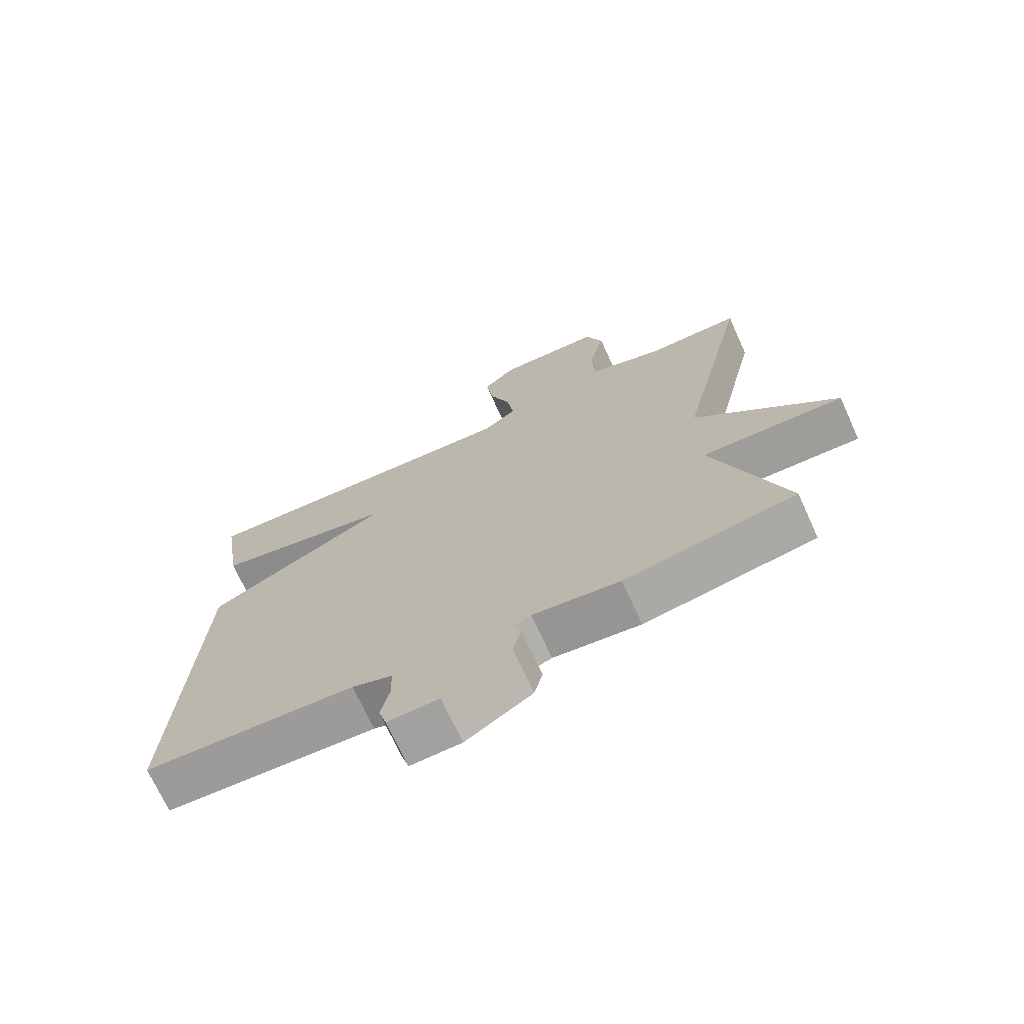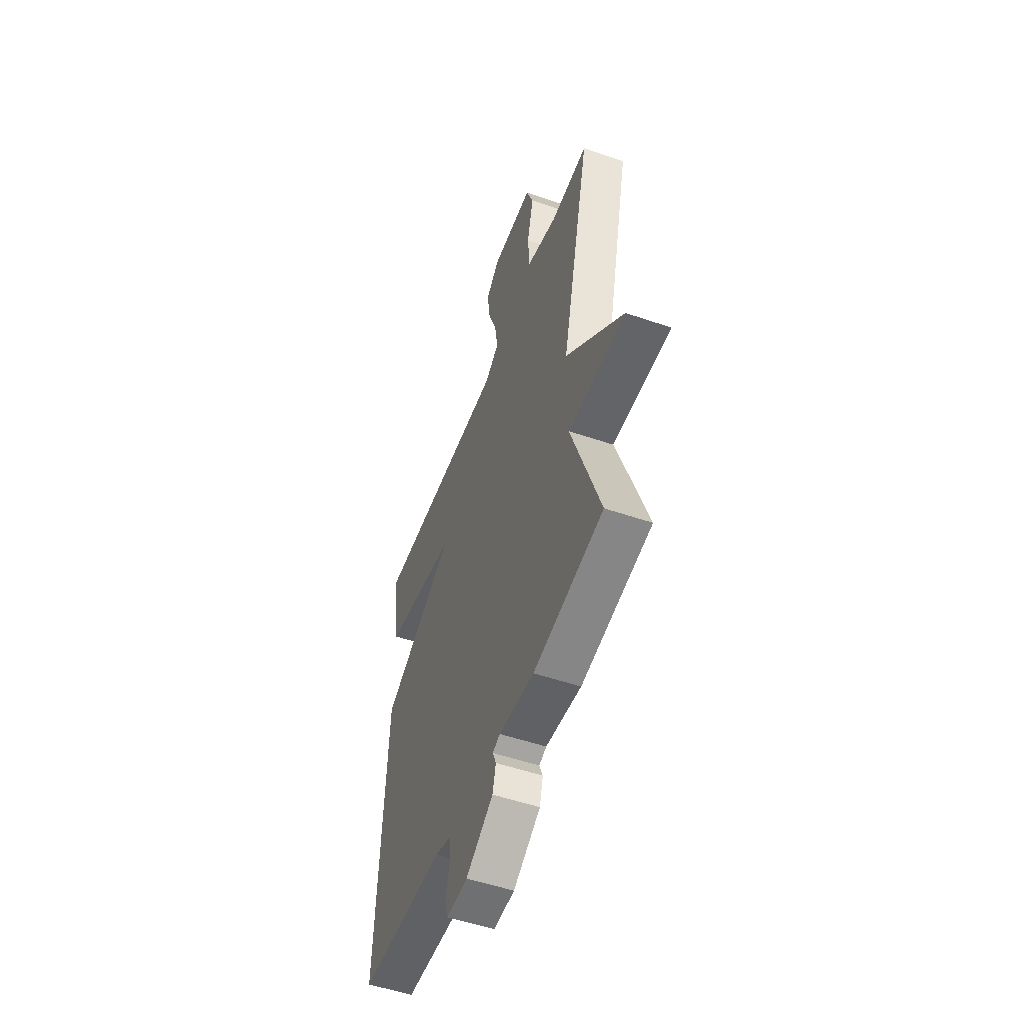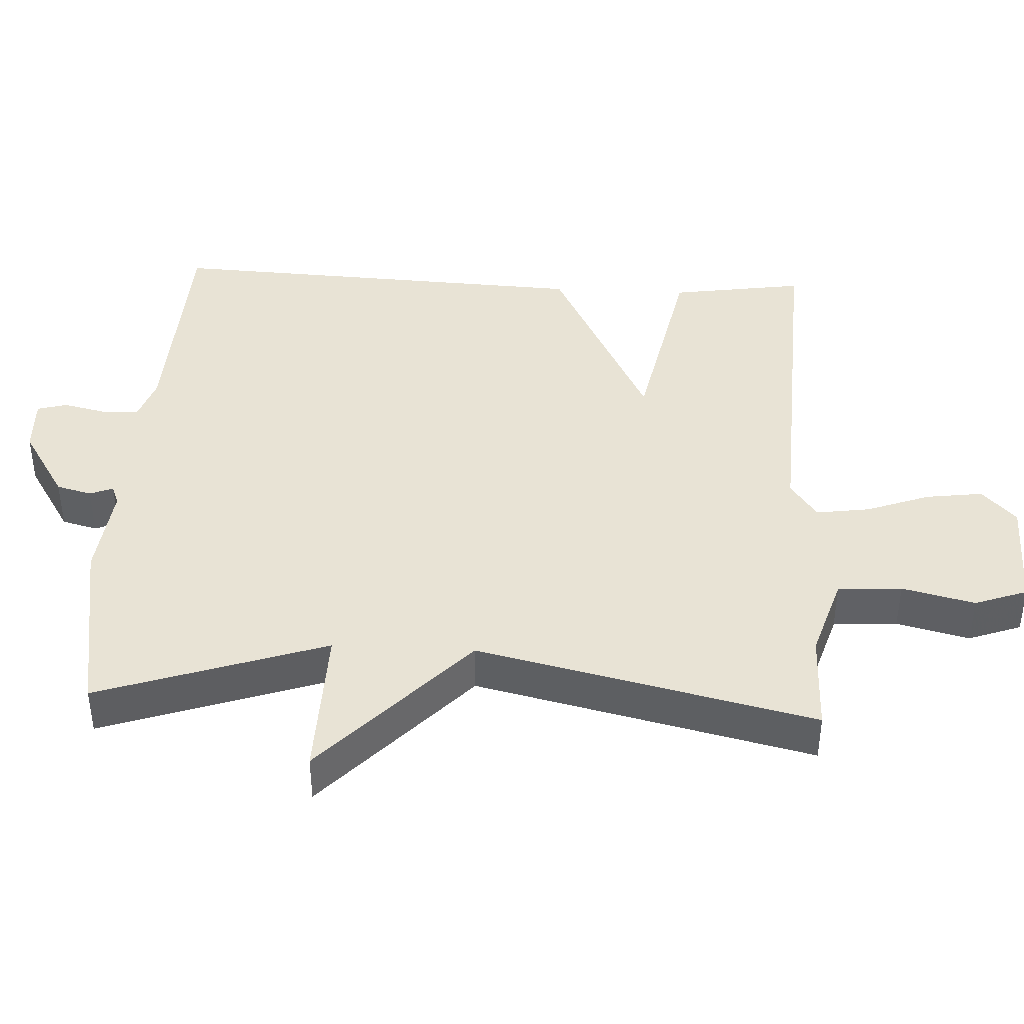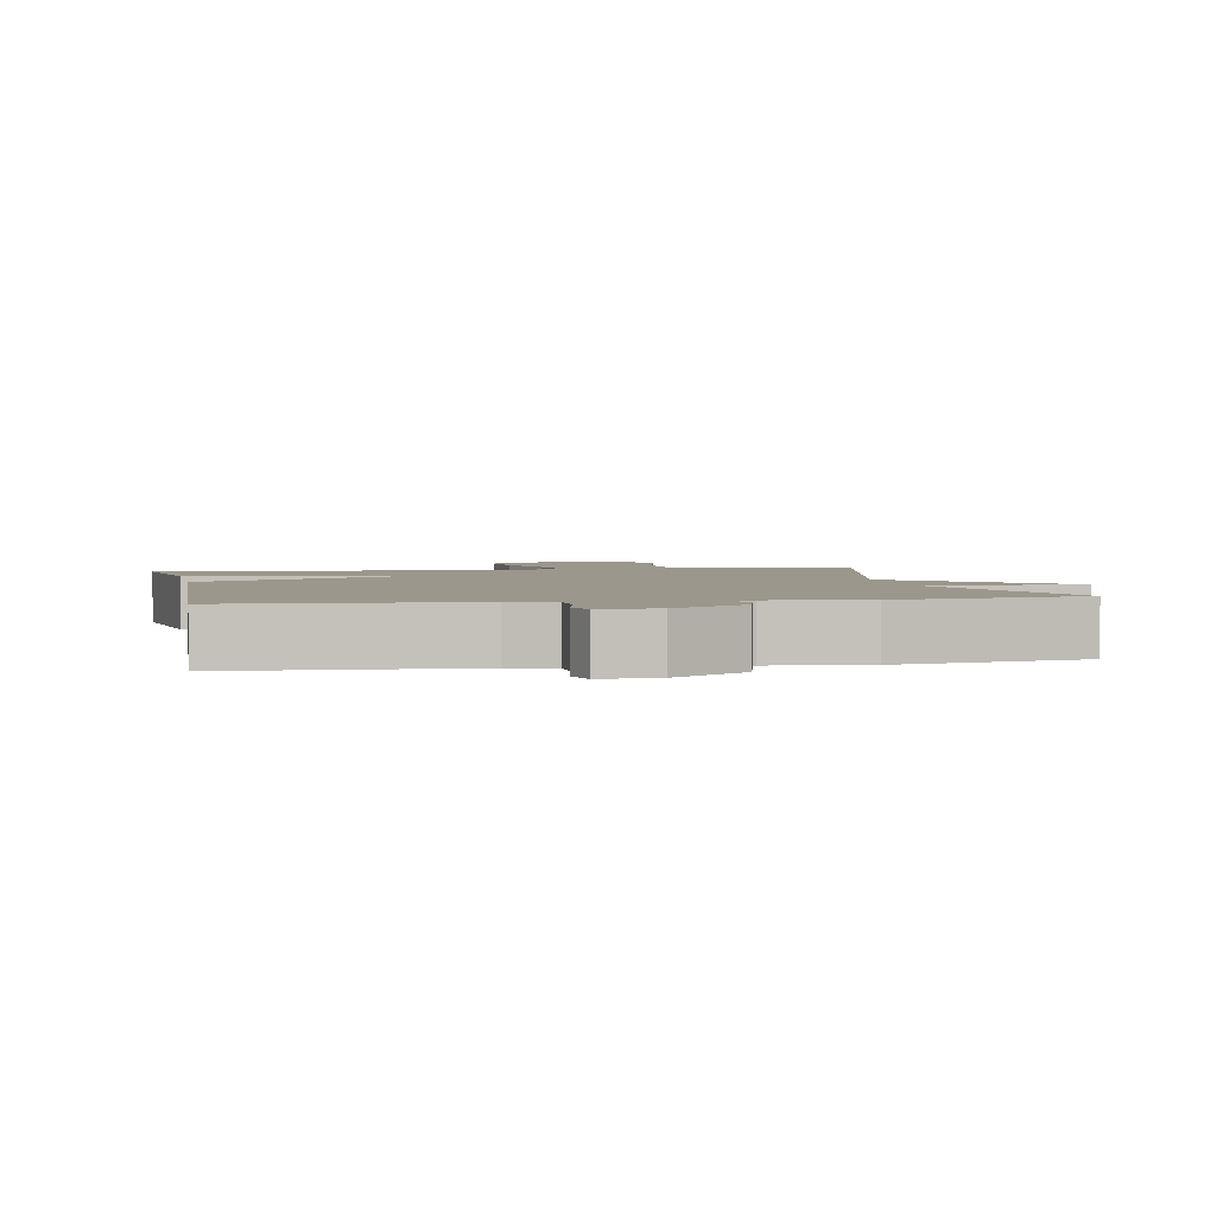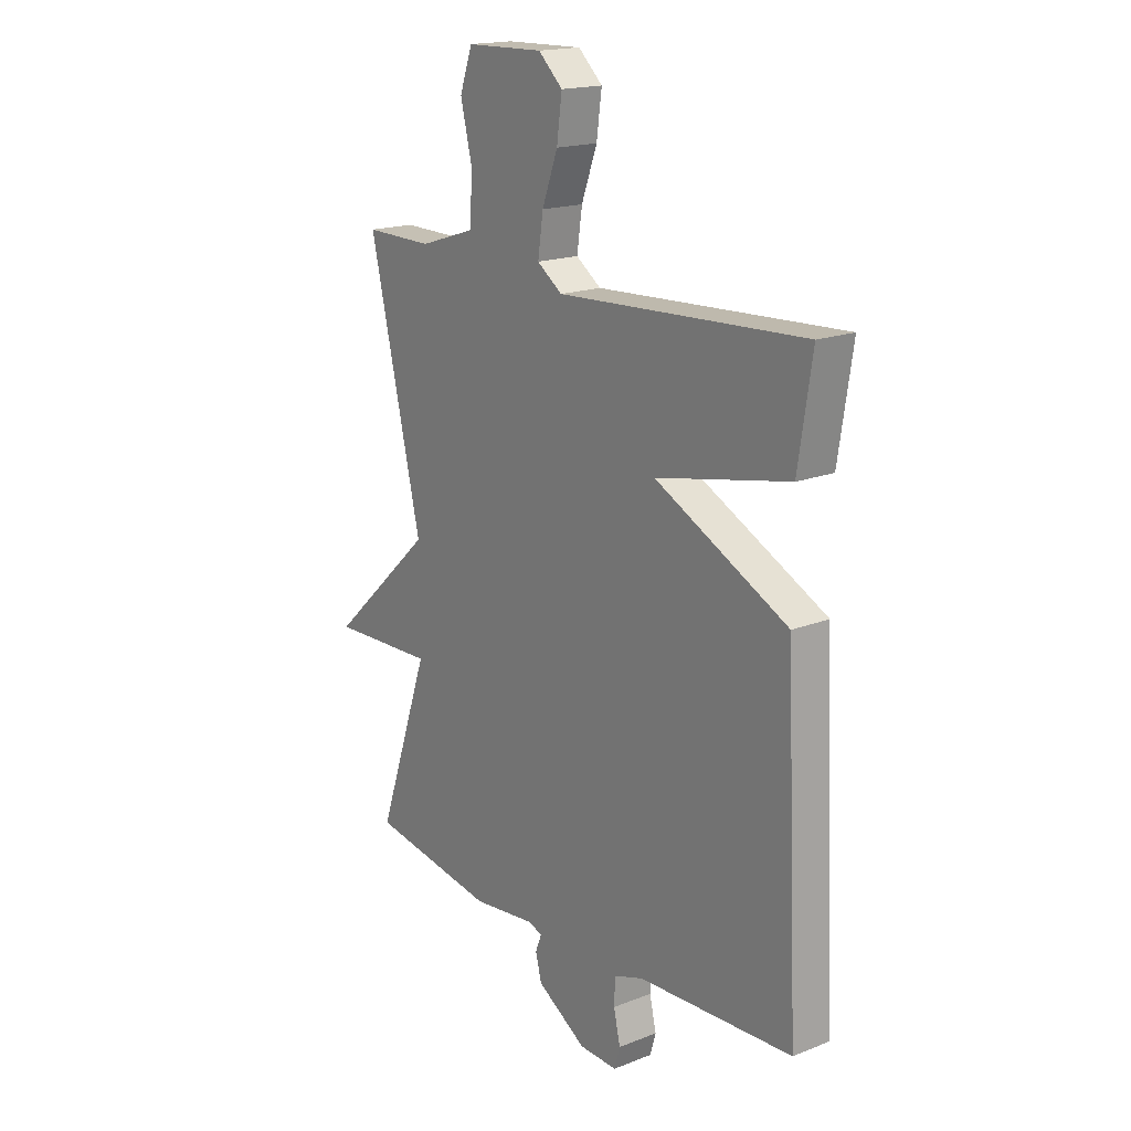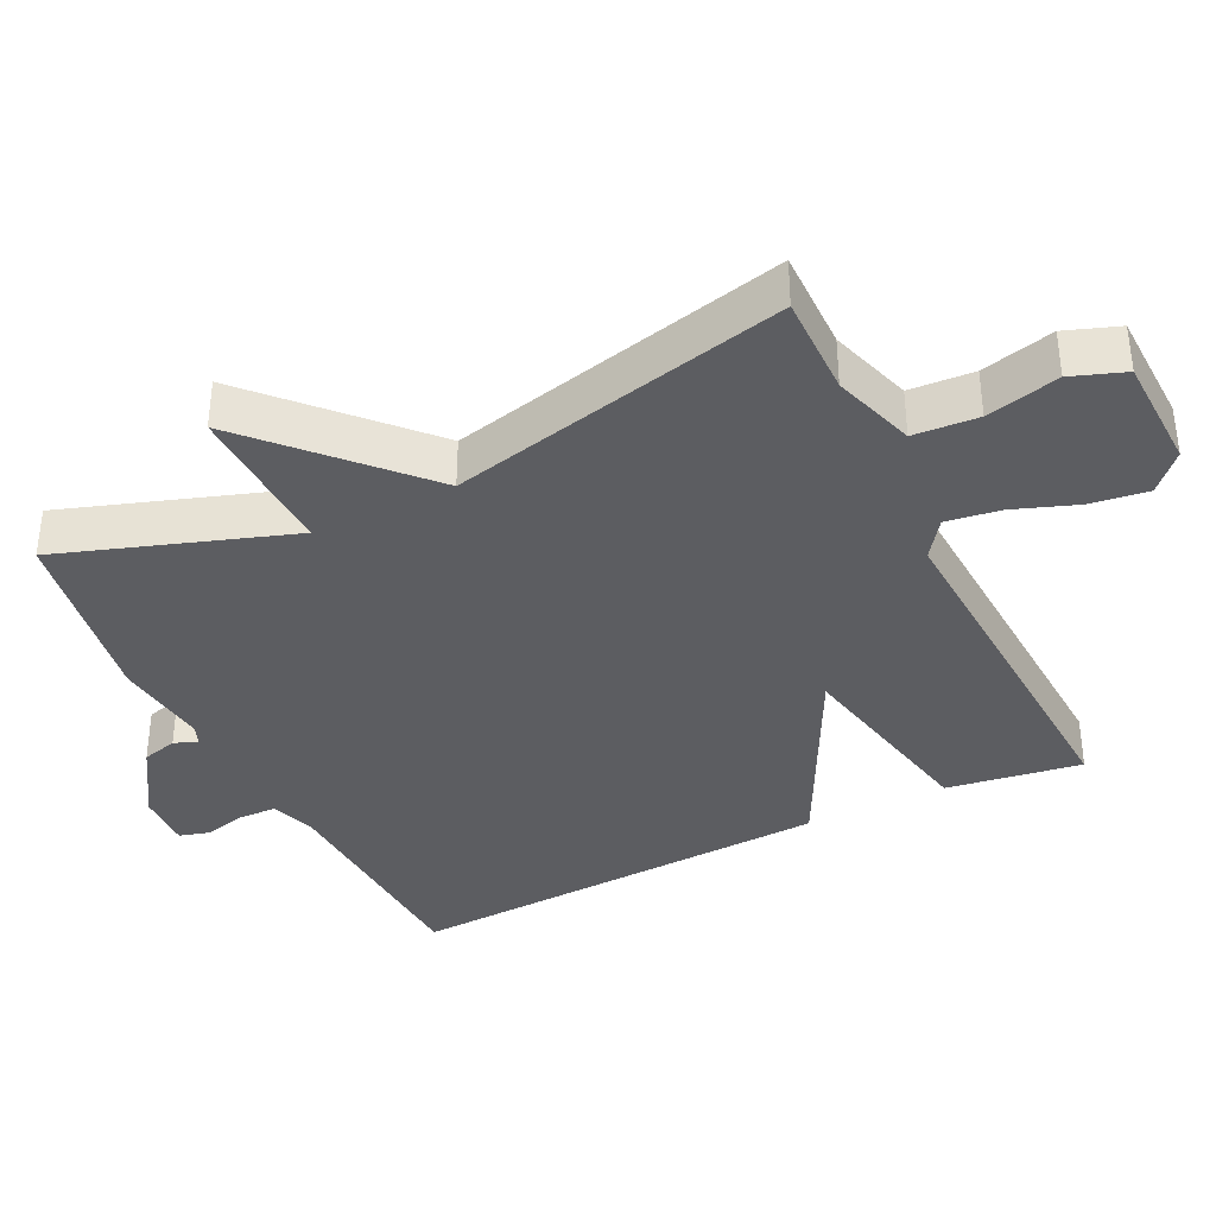
<metadata>
{"format":"obj","ext":"obj","renderer":"f3d","projection":"perspective","resolution":1024,"background":"white","views":[{"elev":-71.2,"azim":-155.5,"up":"+Z"},{"elev":-52.8,"azim":-110.2,"up":"+Z"},{"elev":41.2,"azim":-87.1,"up":"+Y"},{"elev":2.7,"azim":168.8,"up":"+Y"},{"elev":17.7,"azim":52.4,"up":"+Z"},{"elev":-37.1,"azim":-63.8,"up":"+Y"}]}
</metadata>
<code>
v 0.5 0.07 0.5
v 0.471 0.07 0.31
v 0.19 0.07 0.253
v 0.471 0.07 0.11
v 0.5 0.07 -0.5
v 0.174 0.07 -0.515
v 0.112 0.07 -0.536
v 0.11 0.07 -0.589
v 0.124 0.07 -0.65
v 0.112 0.07 -0.692
v 0.032 0.07 -0.689
v -0.072 0.07 -0.624
v -0.085 0.07 -0.574
v -0.072 0.07 -0.541
v -0.1 0.07 -0.53
v -0.235 0.07 -0.545
v -0.5 0.07 -0.5
v -0.39 0.07 -0.177
v -0.61 0.07 -0.183
v -0.39 0.07 0.023
v -0.5 0.07 0.5
v -0.356 0.07 0.498
v -0.239 0.07 0.535
v -0.233 0.07 0.626
v -0.258 0.07 0.729
v -0.231 0.07 0.804
v -0.069 0.07 0.808
v -0.018 0.07 0.76
v -0.029 0.07 0.679
v -0.062 0.07 0.589
v -0.073 0.07 0.513
v -0.02 0.07 0.475
v 0.5 0 0.5
v 0.471 0 0.31
v 0.19 0 0.253
v 0.471 0 0.11
v 0.5 0 -0.5
v 0.174 0 -0.515
v 0.112 0 -0.536
v 0.11 0 -0.589
v 0.124 0 -0.65
v 0.112 0 -0.692
v 0.032 0 -0.689
v -0.072 0 -0.624
v -0.085 0 -0.574
v -0.072 0 -0.541
v -0.1 0 -0.53
v -0.235 0 -0.545
v -0.5 0 -0.5
v -0.39 0 -0.177
v -0.61 0 -0.183
v -0.39 0 0.023
v -0.5 0 0.5
v -0.356 0 0.498
v -0.239 0 0.535
v -0.233 0 0.626
v -0.258 0 0.729
v -0.231 0 0.804
v -0.069 0 0.808
v -0.018 0 0.76
v -0.029 0 0.679
v -0.062 0 0.589
v -0.073 0 0.513
v -0.02 0 0.475
f 28 29 30
f 27 28 30
f 26 27 30
f 25 26 30
f 24 25 30
f 23 24 30 31
f 22 23 31 32
f 20 21 22 32
f 18 19 20
f 15 16 17 18
f 18 20 32
f 15 18 32
f 14 15 32
f 12 13 14
f 11 12 14
f 10 11 14
f 9 10 14
f 8 9 14
f 7 8 14 32
f 3 4 5 6
f 3 6 7 32
f 1 2 3 32
f 62 61 60
f 62 60 59
f 62 59 58
f 62 58 57
f 62 57 56
f 63 62 56 55
f 64 63 55 54
f 64 54 53 52
f 52 51 50
f 50 49 48 47
f 64 52 50
f 64 50 47
f 64 47 46
f 46 45 44
f 46 44 43
f 46 43 42
f 46 42 41
f 46 41 40
f 64 46 40 39
f 38 37 36 35
f 64 39 38 35
f 64 35 34 33
f 1 33 34 2
f 2 34 35 3
f 3 35 36 4
f 4 36 37 5
f 5 37 38 6
f 6 38 39 7
f 7 39 40 8
f 8 40 41 9
f 9 41 42 10
f 10 42 43 11
f 11 43 44 12
f 12 44 45 13
f 13 45 46 14
f 14 46 47 15
f 15 47 48 16
f 16 48 49 17
f 17 49 50 18
f 18 50 51 19
f 19 51 52 20
f 20 52 53 21
f 21 53 54 22
f 22 54 55 23
f 23 55 56 24
f 24 56 57 25
f 25 57 58 26
f 26 58 59 27
f 27 59 60 28
f 28 60 61 29
f 29 61 62 30
f 30 62 63 31
f 31 63 64 32
f 32 64 33 1

</code>
